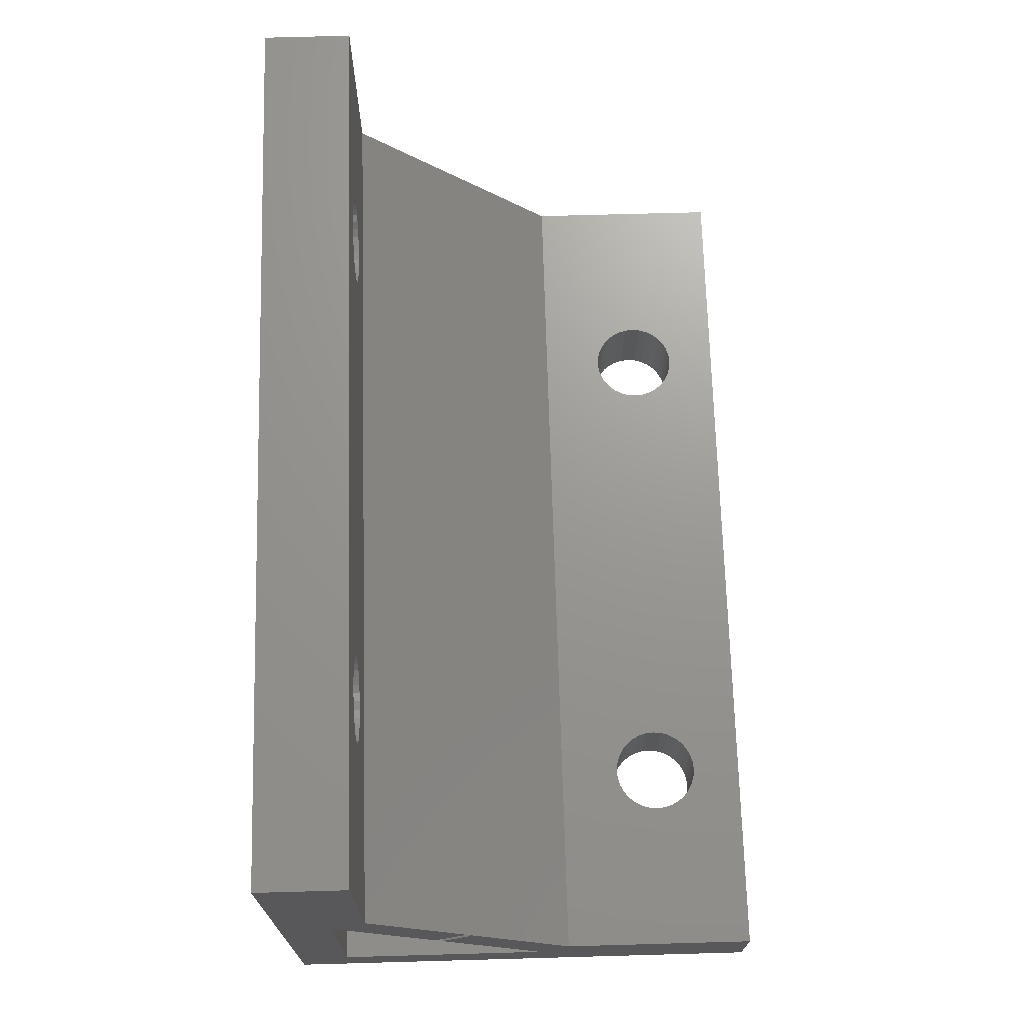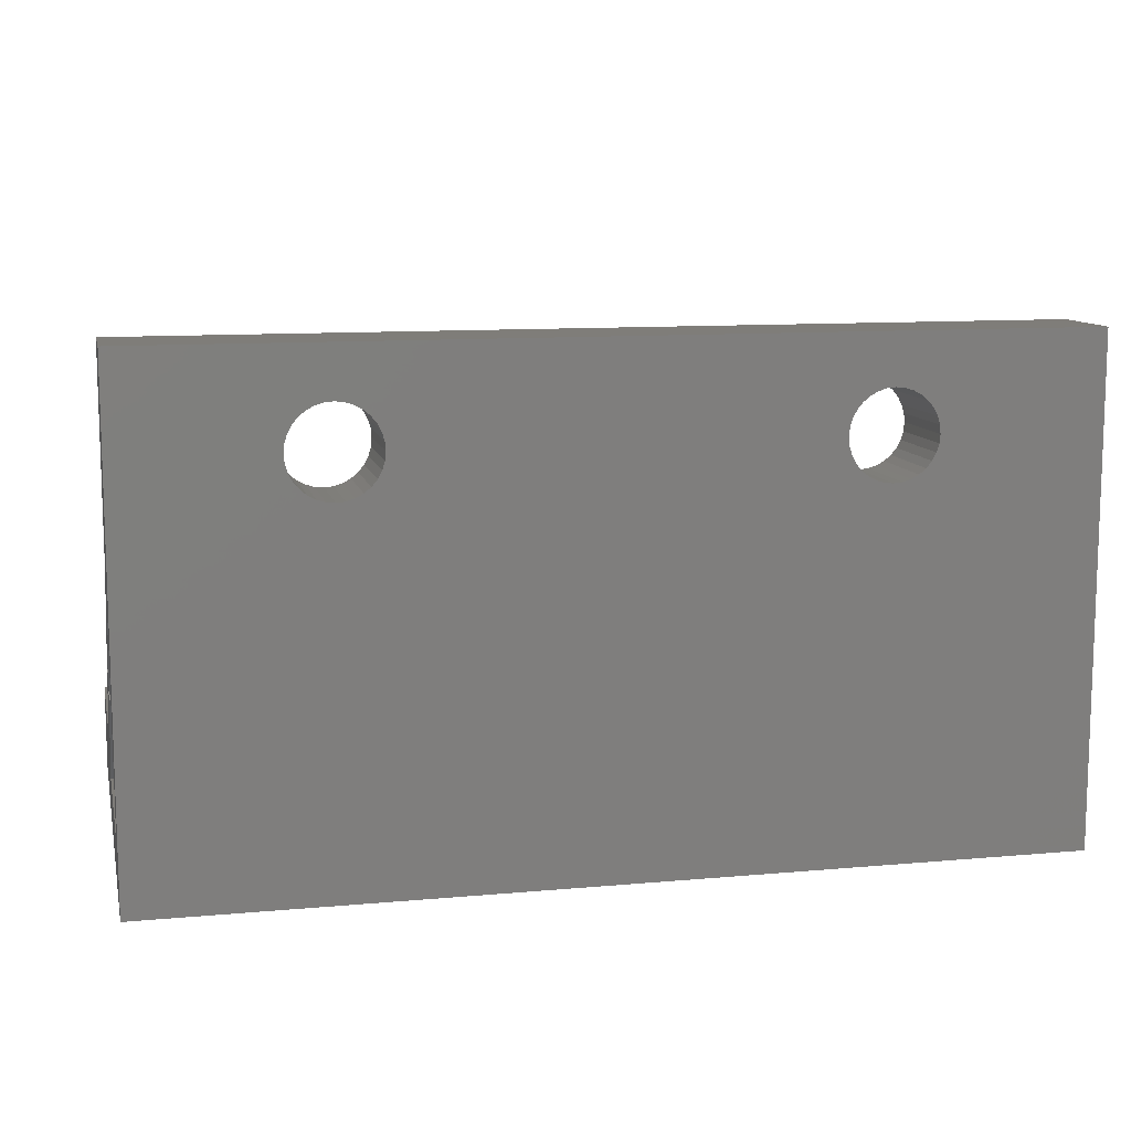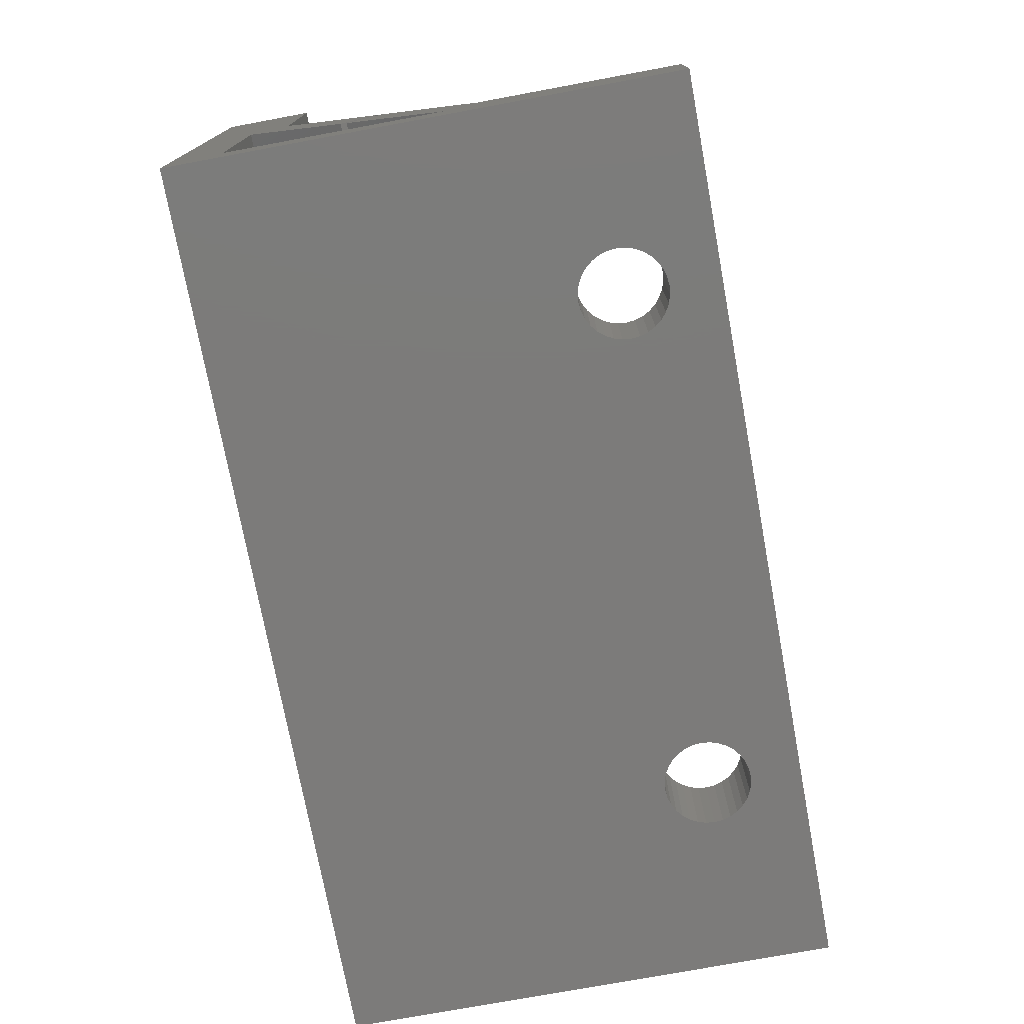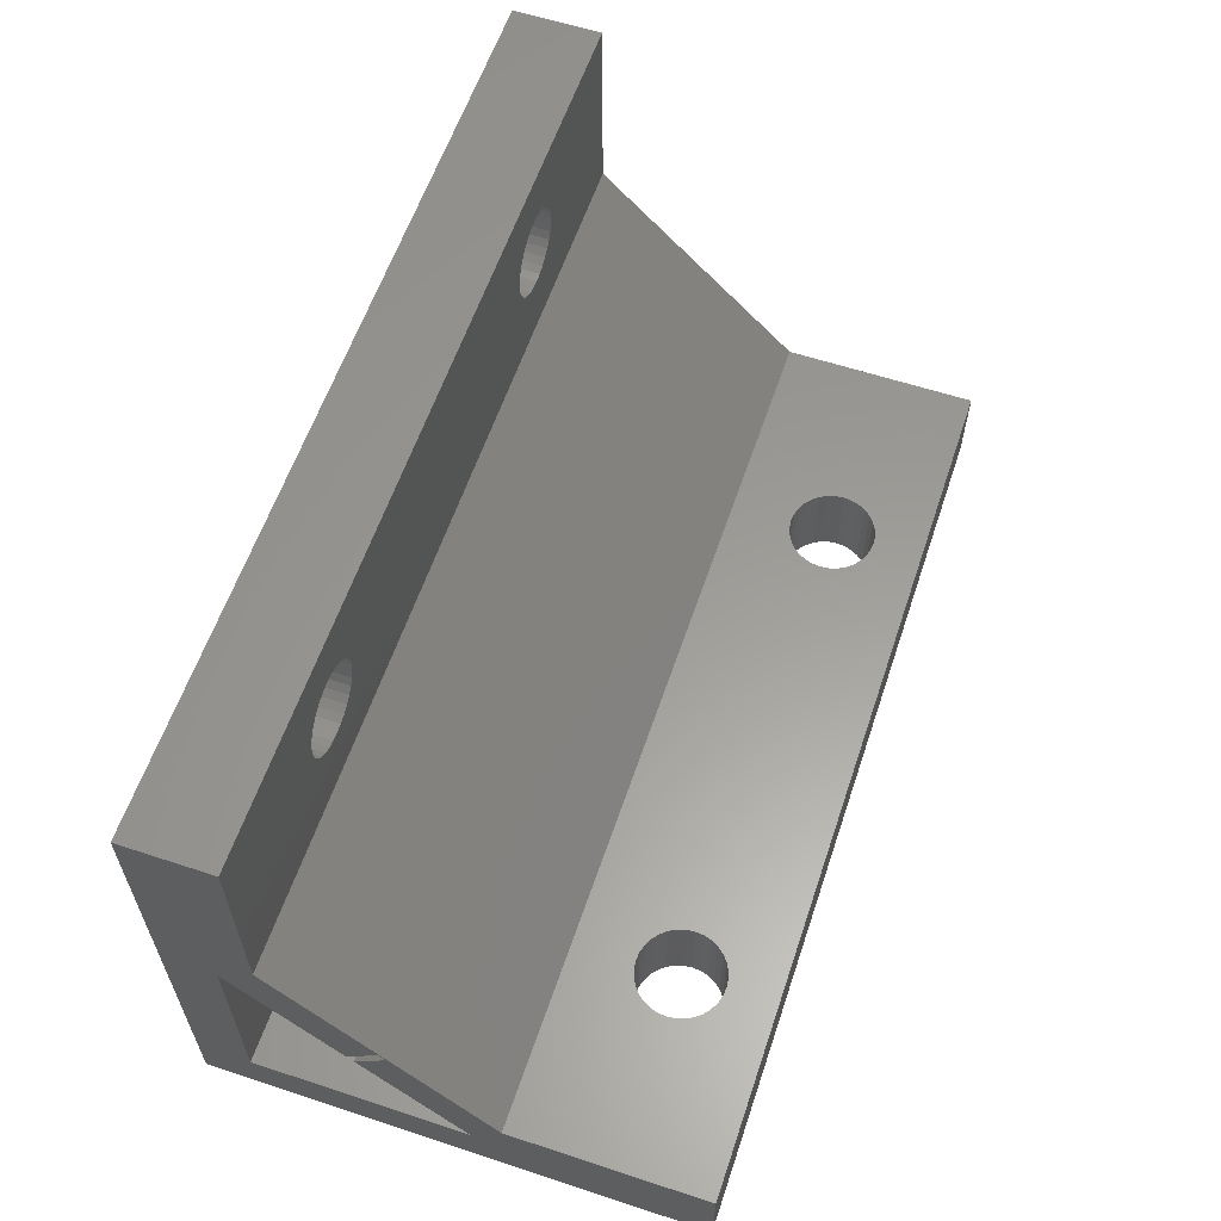
<metadata>
{"format":"stl","ext":"stl","renderer":"f3d","projection":"perspective","resolution":1024,"background":"white","views":[{"elev":70.0,"azim":-91.6,"up":"+Y"},{"elev":10.8,"azim":167.3,"up":"+Y"},{"elev":-74.8,"azim":100.5,"up":"+Z"},{"elev":59.9,"azim":108.6,"up":"+Z"}]}
</metadata>
<code>
# stl→obj: 284 verts, 584 faces
v 0 0.4141 -2.535e-17
v 0.75 0.4141 -2.535e-17
v 0.1691 0.3722 0
v 0.162 0.3715 0
v 0.1552 0.3694 0
v 0.1489 0.3661 0
v 0.1434 0.3616 0
v 0.1389 0.3561 0
v 0.1356 0.3498 0
v 0.1335 0.343 0
v 0.1328 0.3359 0
v 0 0 0
v 0.2053 0.3359 0
v 0.5817 0.3715 0
v 0.5749 0.3694 0
v 0.5686 0.3661 0
v 0.5631 0.3616 0
v 0.5586 0.3561 0
v 0.5552 0.3498 0
v 0.5532 0.343 0
v 0.5525 0.3359 0
v 0.5532 0.3289 0
v 0.5552 0.3221 0
v 0.5586 0.3158 0
v 0.75 0 0
v 0.162 0.3004 0
v 0.1691 0.2997 0
v 0.1762 0.3004 0
v 0.183 0.3024 0
v 0.1892 0.3058 0
v 0.1947 0.3103 0
v 0.1992 0.3158 0
v 0.2026 0.3221 0
v 0.2046 0.3289 0
v 0.5631 0.3103 0
v 0.5686 0.3058 0
v 0.5749 0.3024 0
v 0.5817 0.3004 0
v 0.5887 0.2997 0
v 0.5958 0.3004 0
v 0.6026 0.3024 0
v 0.6089 0.3058 0
v 0.6144 0.3103 0
v 0.6189 0.3158 0
v 0.6222 0.3221 0
v 0.6243 0.3289 0
v 0.625 0.3359 0
v 0.1335 0.3289 0
v 0.1356 0.3221 0
v 0.1389 0.3158 0
v 0.1434 0.3103 0
v 0.1489 0.3058 0
v 0.1552 0.3024 0
v 0.6243 0.343 0
v 0.6222 0.3498 0
v 0.6189 0.3561 0
v 0.6144 0.3616 0
v 0.6089 0.3661 0
v 0.6026 0.3694 0
v 0.5958 0.3715 0
v 0.5887 0.3722 0
v 0.2046 0.343 0
v 0.2026 0.3498 0
v 0.1992 0.3561 0
v 0.1947 0.3616 0
v 0.1892 0.3661 0
v 0.183 0.3694 0
v 0.1762 0.3715 0
v 0 0.2484 0.0741
v 0.75 0.2484 0.0741
v 0.1691 0.2997 0.0741
v 0.162 0.3004 0.0741
v 0.1552 0.3024 0.0741
v 0.1489 0.3058 0.0741
v 0.1434 0.3103 0.0741
v 0.1389 0.3158 0.0741
v 0.1356 0.3221 0.0741
v 0.1335 0.3289 0.0741
v 0.1328 0.3359 0.0741
v 0 0.4141 0.0741
v 0.1335 0.343 0.0741
v 0.1356 0.3498 0.0741
v 0.1389 0.3561 0.0741
v 0.1434 0.3616 0.0741
v 0.1489 0.3661 0.0741
v 0.1552 0.3694 0.0741
v 0.162 0.3715 0.0741
v 0.1691 0.3722 0.0741
v 0.75 0.4141 0.0741
v 0.2053 0.3359 0.0741
v 0.5817 0.3004 0.0741
v 0.5749 0.3024 0.0741
v 0.5686 0.3058 0.0741
v 0.5631 0.3103 0.0741
v 0.5586 0.3158 0.0741
v 0.5552 0.3221 0.0741
v 0.5532 0.3289 0.0741
v 0.5525 0.3359 0.0741
v 0.5532 0.343 0.0741
v 0.5552 0.3498 0.0741
v 0.5586 0.3561 0.0741
v 0.5631 0.3616 0.0741
v 0.5686 0.3661 0.0741
v 0.5749 0.3694 0.0741
v 0.5817 0.3715 0.0741
v 0.1762 0.3715 0.0741
v 0.183 0.3694 0.0741
v 0.1892 0.3661 0.0741
v 0.1947 0.3616 0.0741
v 0.1992 0.3561 0.0741
v 0.2026 0.3498 0.0741
v 0.2046 0.343 0.0741
v 0.5887 0.3722 0.0741
v 0.5958 0.3715 0.0741
v 0.6026 0.3694 0.0741
v 0.6089 0.3661 0.0741
v 0.6144 0.3616 0.0741
v 0.6189 0.3561 0.0741
v 0.6222 0.3498 0.0741
v 0.6243 0.343 0.0741
v 0.625 0.3359 0.0741
v 0.6243 0.3289 0.0741
v 0.6222 0.3221 0.0741
v 0.6189 0.3158 0.0741
v 0.6144 0.3103 0.0741
v 0.6089 0.3058 0.0741
v 0.6026 0.3024 0.0741
v 0.5958 0.3004 0.0741
v 0.5887 0.2997 0.0741
v 0.2046 0.3289 0.0741
v 0.2026 0.3221 0.0741
v 0.1992 0.3158 0.0741
v 0.1947 0.3103 0.0741
v 0.1892 0.3058 0.0741
v 0.183 0.3024 0.0741
v 0.1762 0.3004 0.0741
v 0 0.0741 0.4141
v 0.75 0.0741 0.4141
v 0.1613 0.0741 0.3722
v 0.1542 0.0741 0.3715
v 0.1474 0.0741 0.3694
v 0.1411 0.0741 0.3661
v 0.1356 0.0741 0.3616
v 0.1311 0.0741 0.3561
v 0.1278 0.0741 0.3498
v 0.1257 0.0741 0.343
v 0.125 0.0741 0.3359
v 0 0.0741 0.2484
v 0.1257 0.0741 0.3289
v 0.1278 0.0741 0.3221
v 0.1311 0.0741 0.3158
v 0.1356 0.0741 0.3103
v 0.1411 0.0741 0.3058
v 0.1474 0.0741 0.3024
v 0.1542 0.0741 0.3004
v 0.1613 0.0741 0.2997
v 0.75 0.0741 0.2484
v 0.1975 0.0741 0.3359
v 0.5809 0.0741 0.3722
v 0.5738 0.0741 0.3715
v 0.567 0.0741 0.3694
v 0.5608 0.0741 0.3661
v 0.5553 0.0741 0.3616
v 0.5508 0.0741 0.3561
v 0.5474 0.0741 0.3498
v 0.5454 0.0741 0.343
v 0.5447 0.0741 0.3359
v 0.5454 0.0741 0.3289
v 0.5474 0.0741 0.3221
v 0.5508 0.0741 0.3158
v 0.5553 0.0741 0.3103
v 0.5608 0.0741 0.3058
v 0.567 0.0741 0.3024
v 0.5738 0.0741 0.3004
v 0.1683 0.0741 0.3004
v 0.1751 0.0741 0.3024
v 0.1814 0.0741 0.3058
v 0.1869 0.0741 0.3103
v 0.1914 0.0741 0.3158
v 0.1948 0.0741 0.3221
v 0.1968 0.0741 0.3289
v 0.5809 0.0741 0.2997
v 0.588 0.0741 0.3004
v 0.5948 0.0741 0.3024
v 0.6011 0.0741 0.3058
v 0.6066 0.0741 0.3103
v 0.6111 0.0741 0.3158
v 0.6144 0.0741 0.3221
v 0.6165 0.0741 0.3289
v 0.6172 0.0741 0.3359
v 0.6165 0.0741 0.343
v 0.6144 0.0741 0.3498
v 0.6111 0.0741 0.3561
v 0.6066 0.0741 0.3616
v 0.6011 0.0741 0.3661
v 0.5948 0.0741 0.3694
v 0.588 0.0741 0.3715
v 0.1968 0.0741 0.343
v 0.1948 0.0741 0.3498
v 0.1914 0.0741 0.3561
v 0.1869 0.0741 0.3616
v 0.1814 0.0741 0.3661
v 0.1751 0.0741 0.3694
v 0.1683 0.0741 0.3715
v 0.75 2.535e-17 0.4141
v 0.6172 -4.026e-18 0.3359
v 0.6165 -3.556e-18 0.3289
v 0.6144 -2.949e-18 0.3221
v 0.6111 -2.229e-18 0.3158
v 0.6066 -1.424e-18 0.3103
v 0.6011 -5.63e-19 0.3058
v 0.5948 3.191e-19 0.3024
v 0.588 1.189e-18 0.3004
v 0.5809 2.013e-18 0.2997
v 0.5738 2.76e-18 0.3004
v 0.567 3.401e-18 0.3024
v 0.5608 3.911e-18 0.3058
v 0.5553 4.271e-18 0.3103
v 0.1975 5.148e-17 0.3359
v 0.1968 5.195e-17 0.3289
v 0.1948 5.256e-17 0.3221
v 0.1914 5.328e-17 0.3158
v 0.1869 5.409e-17 0.3103
v 0.1814 5.495e-17 0.3058
v 0.1751 5.583e-17 0.3024
v 0.1683 5.67e-17 0.3004
v 0.1613 5.752e-17 0.2997
v 0.1542 5.827e-17 0.3004
v 0.1474 5.891e-17 0.3024
v 0.1411 5.942e-17 0.3058
v 0.1356 5.978e-17 0.3103
v 0.1311 5.998e-17 0.3158
v 0.1278 6e-17 0.3221
v 0.1257 5.985e-17 0.3289
v 0.125 5.954e-17 0.3359
v 0 2.535e-17 0.4141
v 0.1257 5.907e-17 0.343
v 0.1278 5.846e-17 0.3498
v 0.1311 5.774e-17 0.3561
v 0.1356 5.693e-17 0.3616
v 0.1411 5.607e-17 0.3661
v 0.1474 5.519e-17 0.3694
v 0.1542 5.432e-17 0.3715
v 0.1613 5.35e-17 0.3722
v 0.5508 4.466e-18 0.3158
v 0.5474 4.49e-18 0.3221
v 0.5454 4.342e-18 0.3289
v 0.5447 4.026e-18 0.3359
v 0.5454 3.556e-18 0.343
v 0.5474 2.949e-18 0.3498
v 0.5508 2.229e-18 0.3561
v 0.5553 1.424e-18 0.3616
v 0.5608 5.63e-19 0.3661
v 0.567 -3.191e-19 0.3694
v 0.5738 -1.189e-18 0.3715
v 0.5809 -2.013e-18 0.3722
v 0.1683 5.275e-17 0.3715
v 0.1751 5.211e-17 0.3694
v 0.1814 5.16e-17 0.3661
v 0.1869 5.124e-17 0.3616
v 0.1914 5.104e-17 0.3561
v 0.1948 5.102e-17 0.3498
v 0.1968 5.117e-17 0.343
v 0.588 -2.76e-18 0.3715
v 0.5948 -3.401e-18 0.3694
v 0.6011 -3.911e-18 0.3661
v 0.6066 -4.271e-18 0.3616
v 0.6111 -4.466e-18 0.3561
v 0.6144 -4.49e-18 0.3498
v 0.6165 -4.342e-18 0.343
v 0 0.1313 0.1346
v 0 0.1585 0.1618
v 0.75 0.1313 0.1346
v 0.75 0.1585 0.1618
v 0.75 0.1368 0.129
v 0.75 0.1641 0.1562
v 0 0.1368 0.129
v 0 0.1641 0.1562
v 0 0.2223 0.04359
v 0.75 0.2223 0.04359
v 0 0.04359 0.2223
v 0.75 0.04359 0.2223
v 0 0.04359 0.04359
v 0.75 0.04359 0.04359
f 1 2 3
f 1 3 4
f 1 4 5
f 1 5 6
f 1 6 7
f 1 7 8
f 1 8 9
f 1 9 10
f 1 10 11
f 1 11 12
f 13 14 15
f 13 15 16
f 13 16 17
f 13 17 18
f 13 18 19
f 13 19 20
f 13 20 21
f 13 21 22
f 13 22 23
f 13 23 24
f 25 12 26
f 25 26 27
f 25 27 28
f 25 28 29
f 25 29 30
f 25 30 31
f 25 31 32
f 25 32 33
f 25 33 34
f 25 34 13
f 25 13 24
f 25 24 35
f 25 35 36
f 25 36 37
f 25 37 38
f 25 38 39
f 25 39 40
f 25 40 41
f 25 41 42
f 25 42 43
f 25 43 44
f 25 44 45
f 25 45 46
f 25 46 47
f 25 47 2
f 12 11 48
f 12 48 49
f 12 49 50
f 12 50 51
f 12 51 52
f 12 52 53
f 12 53 26
f 2 47 54
f 2 54 55
f 2 55 56
f 2 56 57
f 2 57 58
f 2 58 59
f 2 59 60
f 2 60 61
f 2 61 14
f 2 14 13
f 2 13 62
f 2 62 63
f 2 63 64
f 2 64 65
f 2 65 66
f 2 66 67
f 2 67 68
f 2 68 3
f 69 70 71
f 69 71 72
f 69 72 73
f 69 73 74
f 69 74 75
f 69 75 76
f 69 76 77
f 69 77 78
f 69 78 79
f 69 79 80
f 80 79 81
f 80 81 82
f 80 82 83
f 80 83 84
f 80 84 85
f 80 85 86
f 80 86 87
f 80 87 88
f 80 88 89
f 90 91 92
f 90 92 93
f 90 93 94
f 90 94 95
f 90 95 96
f 90 96 97
f 90 97 98
f 90 98 99
f 90 99 100
f 90 100 101
f 90 101 102
f 90 102 103
f 90 103 104
f 90 104 105
f 89 88 106
f 89 106 107
f 89 107 108
f 89 108 109
f 89 109 110
f 89 110 111
f 89 111 112
f 89 112 90
f 89 90 105
f 89 105 113
f 89 113 114
f 89 114 115
f 89 115 116
f 89 116 117
f 89 117 118
f 89 118 119
f 89 119 120
f 89 120 121
f 89 121 70
f 70 121 122
f 70 122 123
f 70 123 124
f 70 124 125
f 70 125 126
f 70 126 127
f 70 127 128
f 70 128 129
f 70 129 91
f 70 91 90
f 70 90 130
f 70 130 131
f 70 131 132
f 70 132 133
f 70 133 134
f 70 134 135
f 70 135 136
f 70 136 71
f 61 105 14
f 14 105 104
f 14 104 15
f 15 104 103
f 15 103 16
f 16 103 102
f 16 102 17
f 17 102 101
f 17 101 18
f 18 101 100
f 18 100 19
f 19 100 99
f 19 99 20
f 20 99 98
f 20 98 21
f 105 61 113
f 113 61 60
f 113 60 114
f 114 60 59
f 114 59 115
f 115 59 58
f 115 58 116
f 116 58 57
f 116 57 117
f 117 57 56
f 117 56 118
f 118 56 55
f 118 55 119
f 119 55 54
f 119 54 120
f 120 54 47
f 120 47 121
f 39 128 40
f 40 128 127
f 40 127 41
f 41 127 126
f 41 126 42
f 42 126 125
f 42 125 43
f 43 125 124
f 43 124 44
f 44 124 123
f 44 123 45
f 45 123 122
f 45 122 46
f 46 122 121
f 46 121 47
f 128 39 129
f 129 39 38
f 129 38 91
f 91 38 37
f 91 37 92
f 92 37 36
f 92 36 93
f 93 36 35
f 93 35 94
f 94 35 24
f 94 24 95
f 95 24 23
f 95 23 96
f 96 23 22
f 96 22 97
f 97 22 21
f 97 21 98
f 3 87 4
f 4 87 86
f 4 86 5
f 5 86 85
f 5 85 6
f 6 85 84
f 6 84 7
f 7 84 83
f 7 83 8
f 8 83 82
f 8 82 9
f 9 82 81
f 9 81 10
f 10 81 79
f 10 79 11
f 87 3 88
f 88 3 68
f 88 68 106
f 106 68 67
f 106 67 107
f 107 67 66
f 107 66 108
f 108 66 65
f 108 65 109
f 109 65 64
f 109 64 110
f 110 64 63
f 110 63 111
f 111 63 62
f 111 62 112
f 112 62 13
f 112 13 90
f 27 136 28
f 28 136 135
f 28 135 29
f 29 135 134
f 29 134 30
f 30 134 133
f 30 133 31
f 31 133 132
f 31 132 32
f 32 132 131
f 32 131 33
f 33 131 130
f 33 130 34
f 34 130 90
f 34 90 13
f 136 27 71
f 71 27 26
f 71 26 72
f 72 26 53
f 72 53 73
f 73 53 52
f 73 52 74
f 74 52 51
f 74 51 75
f 75 51 50
f 75 50 76
f 76 50 49
f 76 49 77
f 77 49 48
f 77 48 78
f 78 48 11
f 78 11 79
f 137 138 139
f 137 139 140
f 137 140 141
f 137 141 142
f 137 142 143
f 137 143 144
f 137 144 145
f 137 145 146
f 137 146 147
f 137 147 148
f 148 147 149
f 148 149 150
f 148 150 151
f 148 151 152
f 148 152 153
f 148 153 154
f 148 154 155
f 148 155 156
f 148 156 157
f 158 159 160
f 158 160 161
f 158 161 162
f 158 162 163
f 158 163 164
f 158 164 165
f 158 165 166
f 158 166 167
f 158 167 168
f 158 168 169
f 158 169 170
f 158 170 171
f 158 171 172
f 158 172 173
f 158 173 174
f 157 156 175
f 157 175 176
f 157 176 177
f 157 177 178
f 157 178 179
f 157 179 180
f 157 180 181
f 157 181 158
f 157 158 174
f 157 174 182
f 157 182 183
f 157 183 184
f 157 184 185
f 157 185 186
f 157 186 187
f 157 187 188
f 157 188 189
f 157 189 190
f 157 190 138
f 138 190 191
f 138 191 192
f 138 192 193
f 138 193 194
f 138 194 195
f 138 195 196
f 138 196 197
f 138 197 159
f 138 159 158
f 138 158 198
f 138 198 199
f 138 199 200
f 138 200 201
f 138 201 202
f 138 202 203
f 138 203 204
f 138 204 139
f 25 205 206
f 25 206 207
f 25 207 208
f 25 208 209
f 25 209 210
f 25 210 211
f 25 211 212
f 25 212 213
f 25 213 214
f 25 214 215
f 25 215 216
f 25 216 217
f 25 217 218
f 25 218 219
f 25 219 220
f 25 220 221
f 25 221 222
f 25 222 223
f 25 223 224
f 25 224 225
f 25 225 226
f 25 226 227
f 25 227 228
f 12 25 228
f 12 228 229
f 12 229 230
f 12 230 231
f 12 231 232
f 12 232 233
f 12 233 234
f 12 234 235
f 12 235 236
f 236 235 237
f 236 237 238
f 236 238 239
f 236 239 240
f 236 240 241
f 236 241 242
f 236 242 243
f 236 243 244
f 236 244 205
f 219 218 245
f 219 245 246
f 219 246 247
f 219 247 248
f 219 248 249
f 219 249 250
f 219 250 251
f 219 251 252
f 219 252 253
f 219 253 254
f 219 254 255
f 219 255 256
f 205 244 257
f 205 257 258
f 205 258 259
f 205 259 260
f 205 260 261
f 205 261 262
f 205 262 263
f 205 263 219
f 205 219 256
f 205 256 264
f 205 264 265
f 205 265 266
f 205 266 267
f 205 267 268
f 205 268 269
f 205 269 270
f 205 270 206
f 244 204 257
f 257 204 203
f 257 203 258
f 258 203 202
f 258 202 259
f 259 202 201
f 259 201 260
f 260 201 200
f 260 200 261
f 261 200 199
f 261 199 262
f 262 199 198
f 262 198 263
f 263 198 158
f 263 158 219
f 204 244 139
f 139 244 243
f 139 243 140
f 140 243 242
f 140 242 141
f 141 242 241
f 141 241 142
f 142 241 240
f 142 240 143
f 143 240 239
f 143 239 144
f 144 239 238
f 144 238 145
f 145 238 237
f 145 237 146
f 146 237 235
f 146 235 147
f 227 155 228
f 228 155 154
f 228 154 229
f 229 154 153
f 229 153 230
f 230 153 152
f 230 152 231
f 231 152 151
f 231 151 232
f 232 151 150
f 232 150 233
f 233 150 149
f 233 149 234
f 234 149 147
f 234 147 235
f 155 227 156
f 156 227 226
f 156 226 175
f 175 226 225
f 175 225 176
f 176 225 224
f 176 224 177
f 177 224 223
f 177 223 178
f 178 223 222
f 178 222 179
f 179 222 221
f 179 221 180
f 180 221 220
f 180 220 181
f 181 220 219
f 181 219 158
f 256 197 264
f 264 197 196
f 264 196 265
f 265 196 195
f 265 195 266
f 266 195 194
f 266 194 267
f 267 194 193
f 267 193 268
f 268 193 192
f 268 192 269
f 269 192 191
f 269 191 270
f 270 191 190
f 270 190 206
f 197 256 159
f 159 256 255
f 159 255 160
f 160 255 254
f 160 254 161
f 161 254 253
f 161 253 162
f 162 253 252
f 162 252 163
f 163 252 251
f 163 251 164
f 164 251 250
f 164 250 165
f 165 250 249
f 165 249 166
f 166 249 248
f 166 248 167
f 214 174 215
f 215 174 173
f 215 173 216
f 216 173 172
f 216 172 217
f 217 172 171
f 217 171 218
f 218 171 170
f 218 170 245
f 245 170 169
f 245 169 246
f 246 169 168
f 246 168 247
f 247 168 167
f 247 167 248
f 174 214 182
f 182 214 213
f 182 213 183
f 183 213 212
f 183 212 184
f 184 212 211
f 184 211 185
f 185 211 210
f 185 210 186
f 186 210 209
f 186 209 187
f 187 209 208
f 187 208 188
f 188 208 207
f 188 207 189
f 189 207 206
f 189 206 190
f 271 272 273
f 273 272 274
f 275 276 277
f 277 276 278
f 279 280 277
f 277 280 275
f 271 273 281
f 281 273 282
f 69 279 277
f 69 277 278
f 69 278 272
f 69 272 148
f 283 236 281
f 281 236 137
f 281 137 148
f 236 283 12
f 12 283 279
f 12 279 1
f 1 279 69
f 1 69 80
f 148 272 281
f 281 272 271
f 70 157 274
f 70 274 276
f 70 276 275
f 70 275 280
f 157 138 282
f 282 138 205
f 282 205 284
f 284 205 25
f 284 25 280
f 280 25 2
f 280 2 70
f 70 2 89
f 157 282 274
f 274 282 273
f 276 274 278
f 278 274 272
f 283 284 279
f 279 284 280
f 281 282 283
f 283 282 284
f 137 236 138
f 138 236 205
f 69 148 70
f 70 148 157
f 1 80 2
f 2 80 89

</code>
